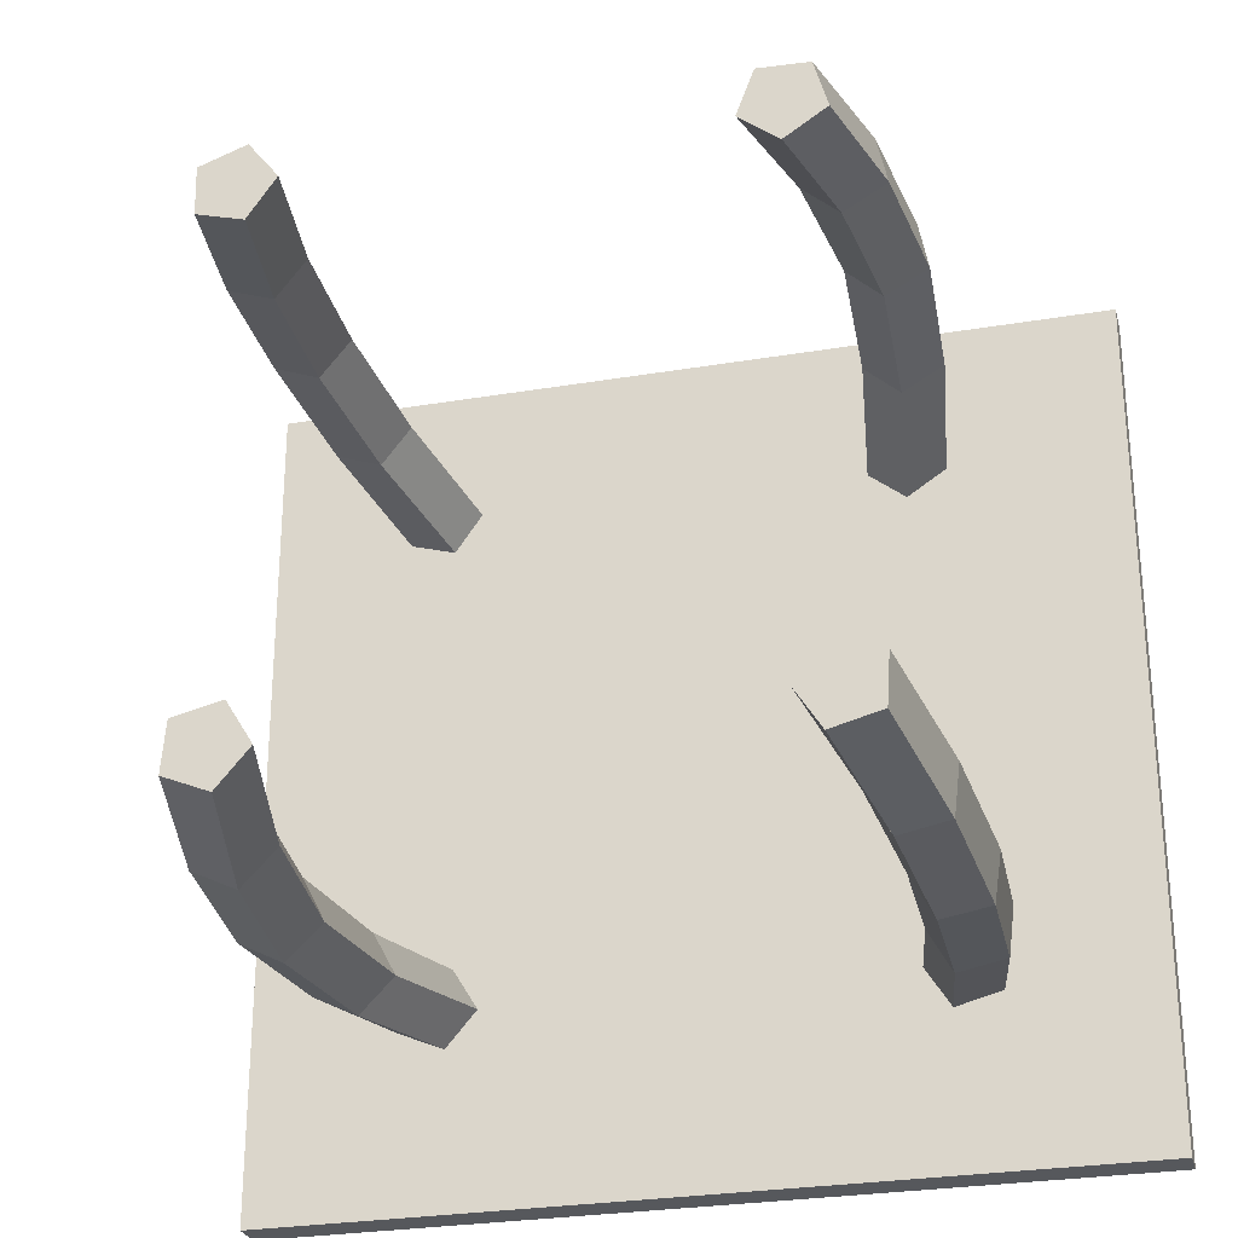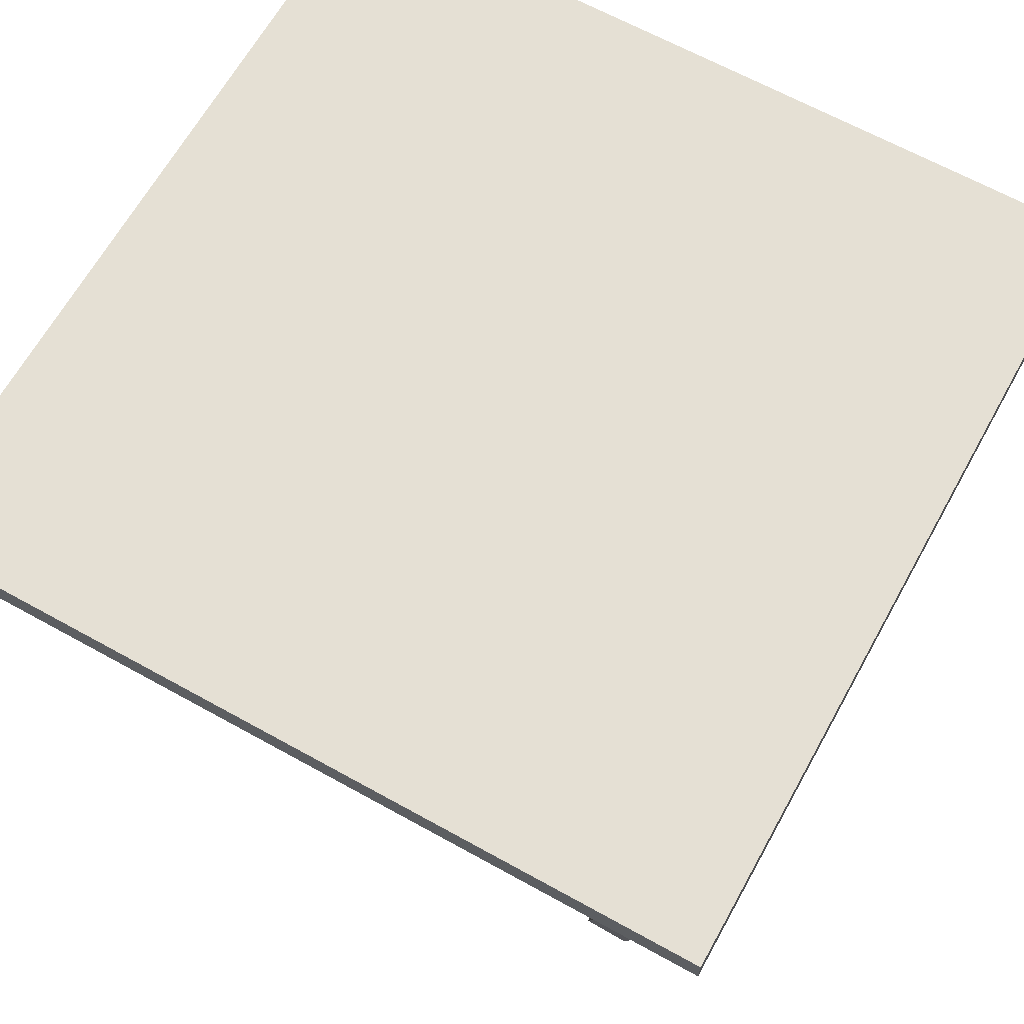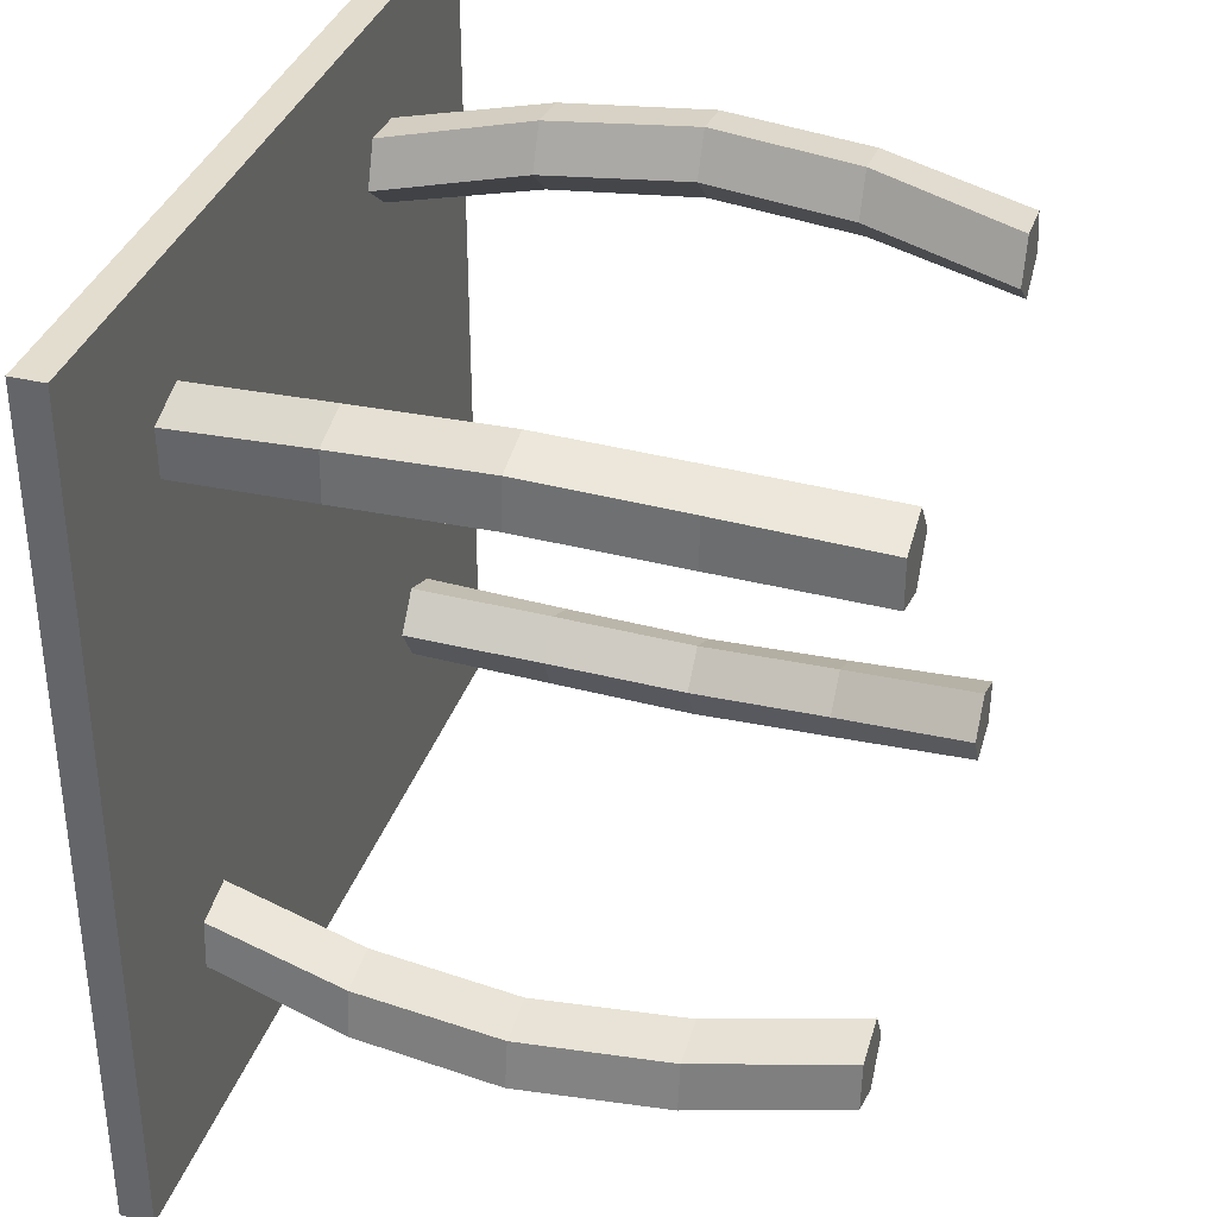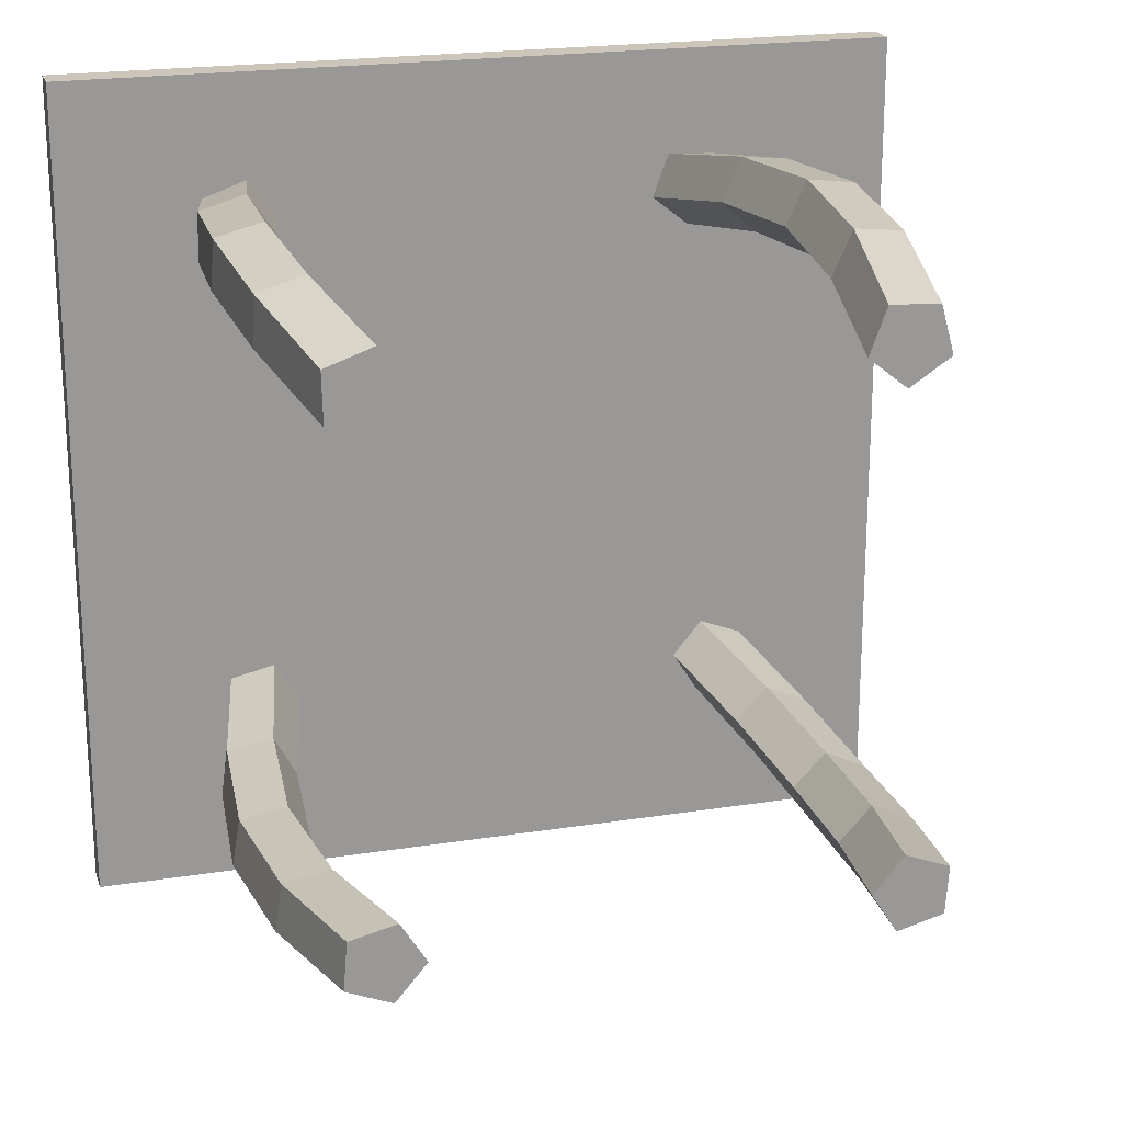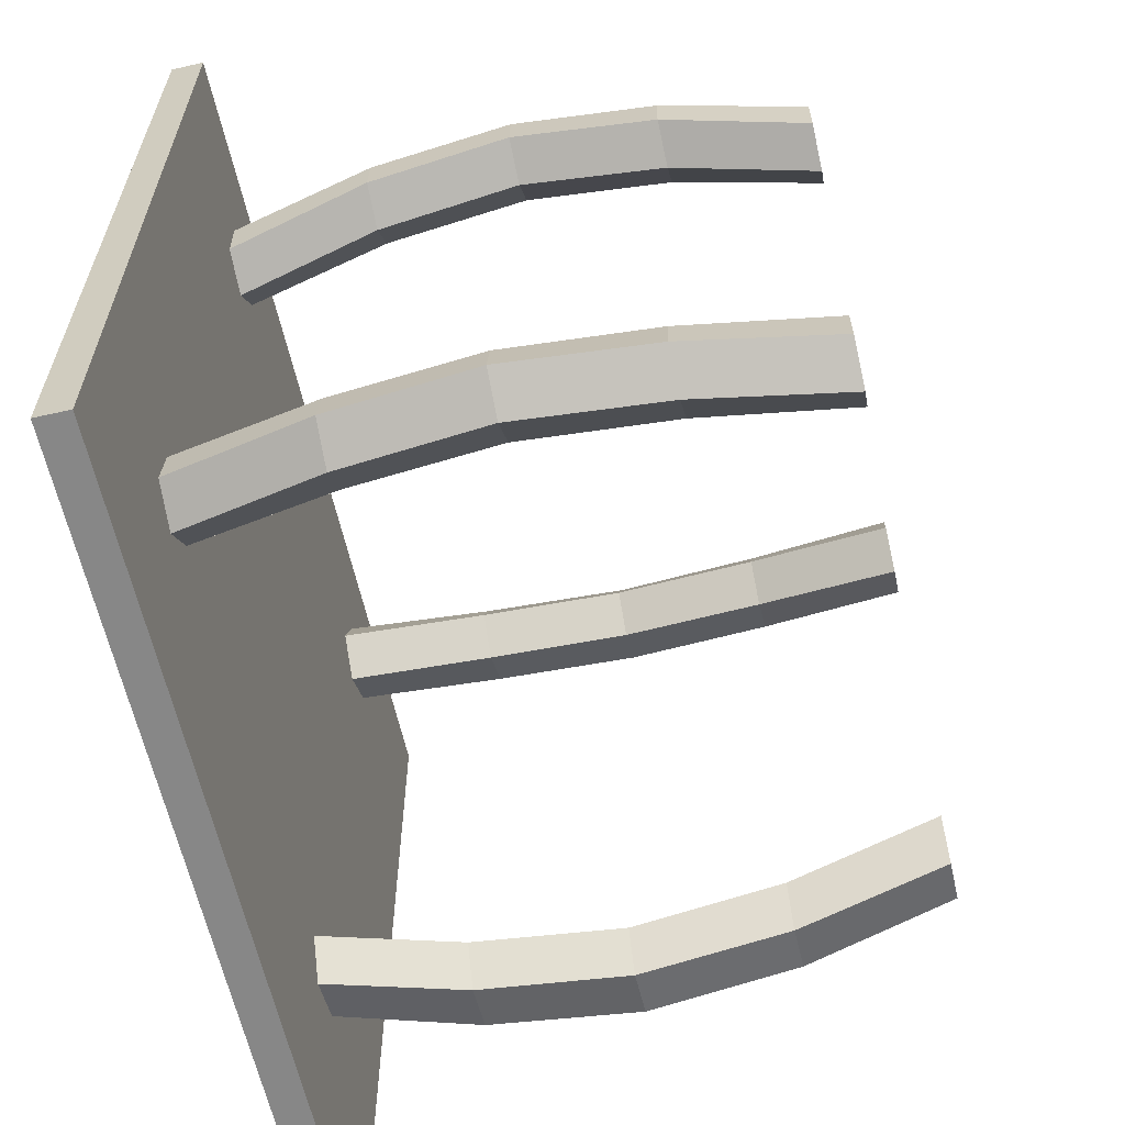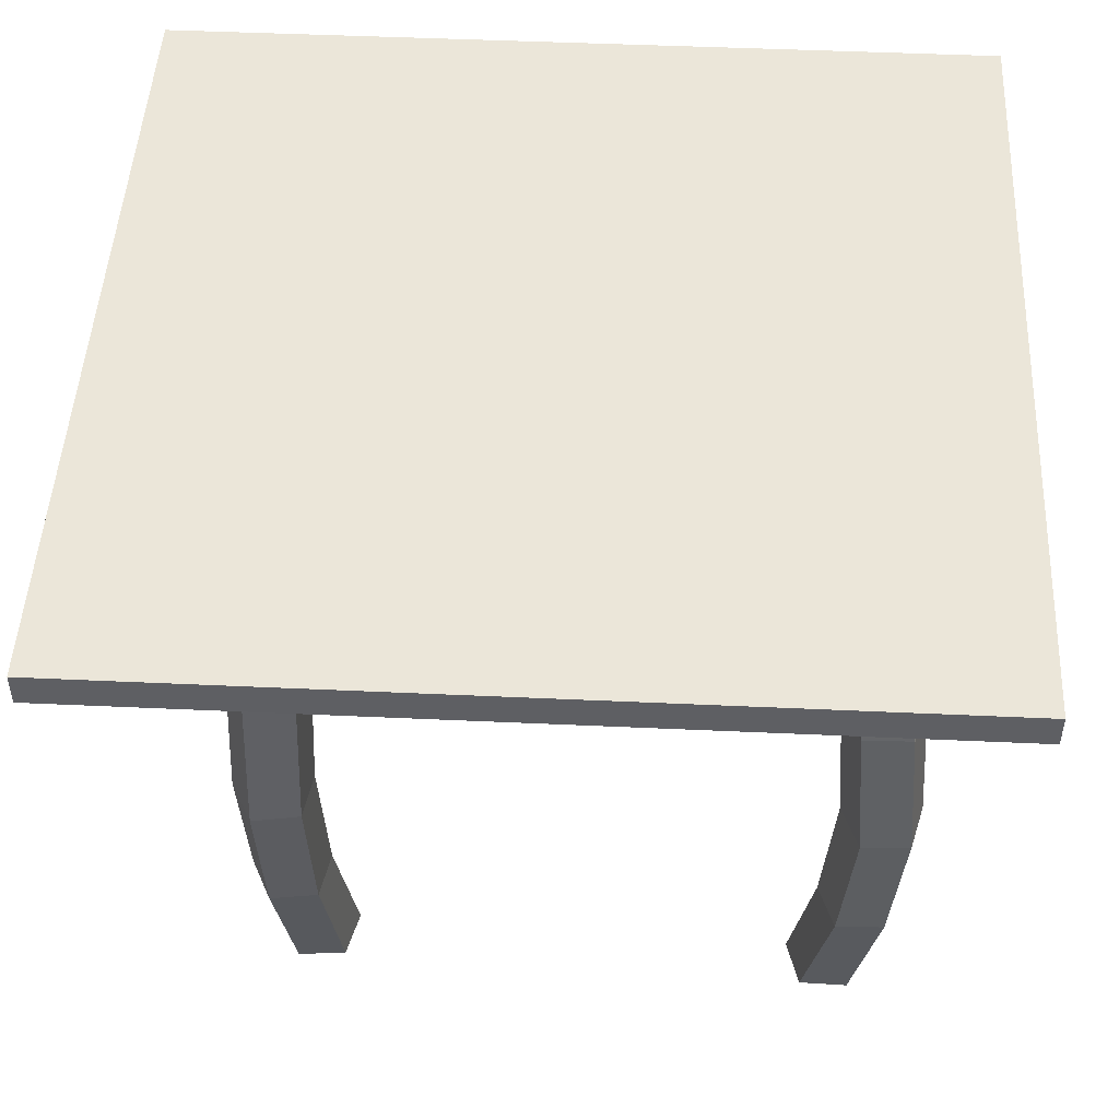
<metadata>
{"format":"obj","ext":"obj","renderer":"f3d","projection":"perspective","resolution":1024,"background":"white","views":[{"elev":-27.7,"azim":14.5,"up":"+Z"},{"elev":65.6,"azim":-60.9,"up":"+Y"},{"elev":35.6,"azim":-72.6,"up":"+Z"},{"elev":21.0,"azim":-15.9,"up":"+Z"},{"elev":-62.3,"azim":-77.2,"up":"+Z"},{"elev":48.5,"azim":-87.1,"up":"+Y"}]}
</metadata>
<code>
o CoffeeTable_Cube.027
v -0.6687 -0.02607 0.6687
v -0.6687 0.02607 0.6687
v -0.6687 -0.02607 -0.6687
v -0.6687 0.02607 -0.6687
v 0.6687 -0.02607 0.6687
v 0.6687 0.02607 0.6687
v 0.6687 -0.02607 -0.6687
v 0.6687 0.02607 -0.6687
v 0.3843 -0.9367 -0.3683
v 0.4336 -0.9367 -0.4092
v 0.4336 -0.01497 -0.4092
v 0.4385 -0.9367 -0.3346
v 0.4385 -0.01497 -0.3346
v 0.3695 -0.9367 -0.3076
v 0.3695 -0.01497 -0.3076
v 0.3217 -0.9367 -0.3652
v 0.3217 -0.01497 -0.3652
v 0.3612 -0.9367 -0.4279
v 0.3612 -0.01497 -0.4279
v 0.4846 -0.4758 -0.4693
v 0.4954 -0.4758 -0.3952
v 0.4283 -0.4758 -0.362
v 0.376 -0.4758 -0.4156
v 0.4108 -0.4758 -0.4819
v 0.4713 -0.2454 -0.4504
v 0.4804 -0.2454 -0.376
v 0.4125 -0.2454 -0.3444
v 0.3614 -0.2454 -0.3992
v 0.3978 -0.2454 -0.4647
v 0.4804 -0.7063 -0.376
v 0.4125 -0.7063 -0.3444
v 0.3614 -0.7063 -0.3992
v 0.3978 -0.7063 -0.4647
v 0.4713 -0.7063 -0.4504
v 0.3369 -0.9494 0.4485
v 0.3769 -0.9494 0.4985
v 0.3769 -0.02762 0.4985
v 0.3022 -0.9494 0.5021
v 0.3022 -0.02762 0.5021
v 0.2763 -0.9494 0.4326
v 0.2763 -0.02762 0.4326
v 0.3348 -0.9494 0.3858
v 0.3348 -0.02762 0.3858
v 0.3968 -0.9494 0.4264
v 0.3968 -0.02762 0.4264
v 0.436 -0.4885 0.5505
v 0.3618 -0.4885 0.5601
v 0.3298 -0.4885 0.4924
v 0.3842 -0.4885 0.441
v 0.4499 -0.4885 0.477
v 0.4173 -0.2581 0.5369
v 0.3429 -0.2581 0.5446
v 0.3125 -0.2581 0.4762
v 0.3681 -0.2581 0.4262
v 0.4329 -0.2581 0.4636
v 0.3429 -0.7189 0.5446
v 0.3125 -0.7189 0.4762
v 0.3681 -0.7189 0.4262
v 0.4329 -0.7189 0.4636
v 0.4173 -0.7189 0.5369
v -0.3852 -0.9442 -0.3622
v -0.44 -0.9442 -0.3954
v -0.44 -0.02249 -0.3954
v -0.3712 -0.9442 -0.4245
v -0.3712 -0.02249 -0.4245
v -0.323 -0.9442 -0.3681
v -0.323 -0.02249 -0.3681
v -0.3618 -0.9442 -0.3041
v -0.3618 -0.02249 -0.3041
v -0.4339 -0.9442 -0.3209
v -0.4339 -0.02249 -0.3209
v -0.5135 -0.4834 -0.4239
v -0.4471 -0.4834 -0.4584
v -0.3937 -0.4834 -0.4059
v -0.4272 -0.4834 -0.3389
v -0.5012 -0.4834 -0.35
v -0.4912 -0.2529 -0.4175
v -0.424 -0.2529 -0.4504
v -0.3719 -0.2529 -0.3967
v -0.4069 -0.2529 -0.3305
v -0.4807 -0.2529 -0.3434
v -0.424 -0.7138 -0.4504
v -0.3719 -0.7138 -0.3967
v -0.4069 -0.7138 -0.3305
v -0.4807 -0.7138 -0.3434
v -0.4912 -0.7138 -0.4175
v -0.3938 -0.9569 0.4433
v -0.4465 -0.9569 0.4798
v -0.4465 -0.03514 0.4798
v -0.445 -0.9569 0.405
v -0.445 -0.03514 0.405
v -0.3738 -0.9569 0.384
v -0.3738 -0.03514 0.384
v -0.3312 -0.9569 0.4456
v -0.3312 -0.03514 0.4456
v -0.376 -0.9569 0.5046
v -0.376 -0.03514 0.5046
v -0.5025 -0.496 0.5352
v -0.5069 -0.496 0.4605
v -0.4372 -0.496 0.4332
v -0.3897 -0.496 0.4911
v -0.4301 -0.496 0.5541
v -0.4876 -0.2656 0.5174
v -0.4902 -0.2656 0.4426
v -0.4198 -0.2656 0.417
v -0.3737 -0.2656 0.476
v -0.4156 -0.2656 0.5381
v -0.4902 -0.7264 0.4426
v -0.4198 -0.7264 0.417
v -0.3737 -0.7264 0.476
v -0.4156 -0.7264 0.5381
v -0.4876 -0.7264 0.5174
f 1 2 4 3
f 3 4 8 7
f 7 8 6 5
f 5 6 2 1
f 3 7 5 1
f 8 4 2 6
f 9 10 12
f 25 11 13 26
f 9 12 14
f 26 13 15 27
f 9 14 16
f 27 15 17 28
f 9 16 18
f 28 17 19 29
f 9 18 10
f 29 19 11 25
f 33 24 20 34
f 32 23 24 33
f 31 22 23 32
f 30 21 22 31
f 34 20 21 30
f 24 29 25 20
f 23 28 29 24
f 22 27 28 23
f 21 26 27 22
f 20 25 26 21
f 10 34 30 12
f 12 30 31 14
f 14 31 32 16
f 16 32 33 18
f 18 33 34 10
f 35 36 38
f 51 37 39 52
f 35 38 40
f 52 39 41 53
f 35 40 42
f 53 41 43 54
f 35 42 44
f 54 43 45 55
f 35 44 36
f 55 45 37 51
f 59 50 46 60
f 58 49 50 59
f 57 48 49 58
f 56 47 48 57
f 60 46 47 56
f 50 55 51 46
f 49 54 55 50
f 48 53 54 49
f 47 52 53 48
f 46 51 52 47
f 36 60 56 38
f 38 56 57 40
f 40 57 58 42
f 42 58 59 44
f 44 59 60 36
f 61 62 64
f 77 63 65 78
f 61 64 66
f 78 65 67 79
f 61 66 68
f 79 67 69 80
f 61 68 70
f 80 69 71 81
f 61 70 62
f 81 71 63 77
f 85 76 72 86
f 84 75 76 85
f 83 74 75 84
f 82 73 74 83
f 86 72 73 82
f 76 81 77 72
f 75 80 81 76
f 74 79 80 75
f 73 78 79 74
f 72 77 78 73
f 62 86 82 64
f 64 82 83 66
f 66 83 84 68
f 68 84 85 70
f 70 85 86 62
f 87 88 90
f 103 89 91 104
f 87 90 92
f 104 91 93 105
f 87 92 94
f 105 93 95 106
f 87 94 96
f 106 95 97 107
f 87 96 88
f 107 97 89 103
f 111 102 98 112
f 110 101 102 111
f 109 100 101 110
f 108 99 100 109
f 112 98 99 108
f 102 107 103 98
f 101 106 107 102
f 100 105 106 101
f 99 104 105 100
f 98 103 104 99
f 88 112 108 90
f 90 108 109 92
f 92 109 110 94
f 94 110 111 96
f 96 111 112 88

</code>
